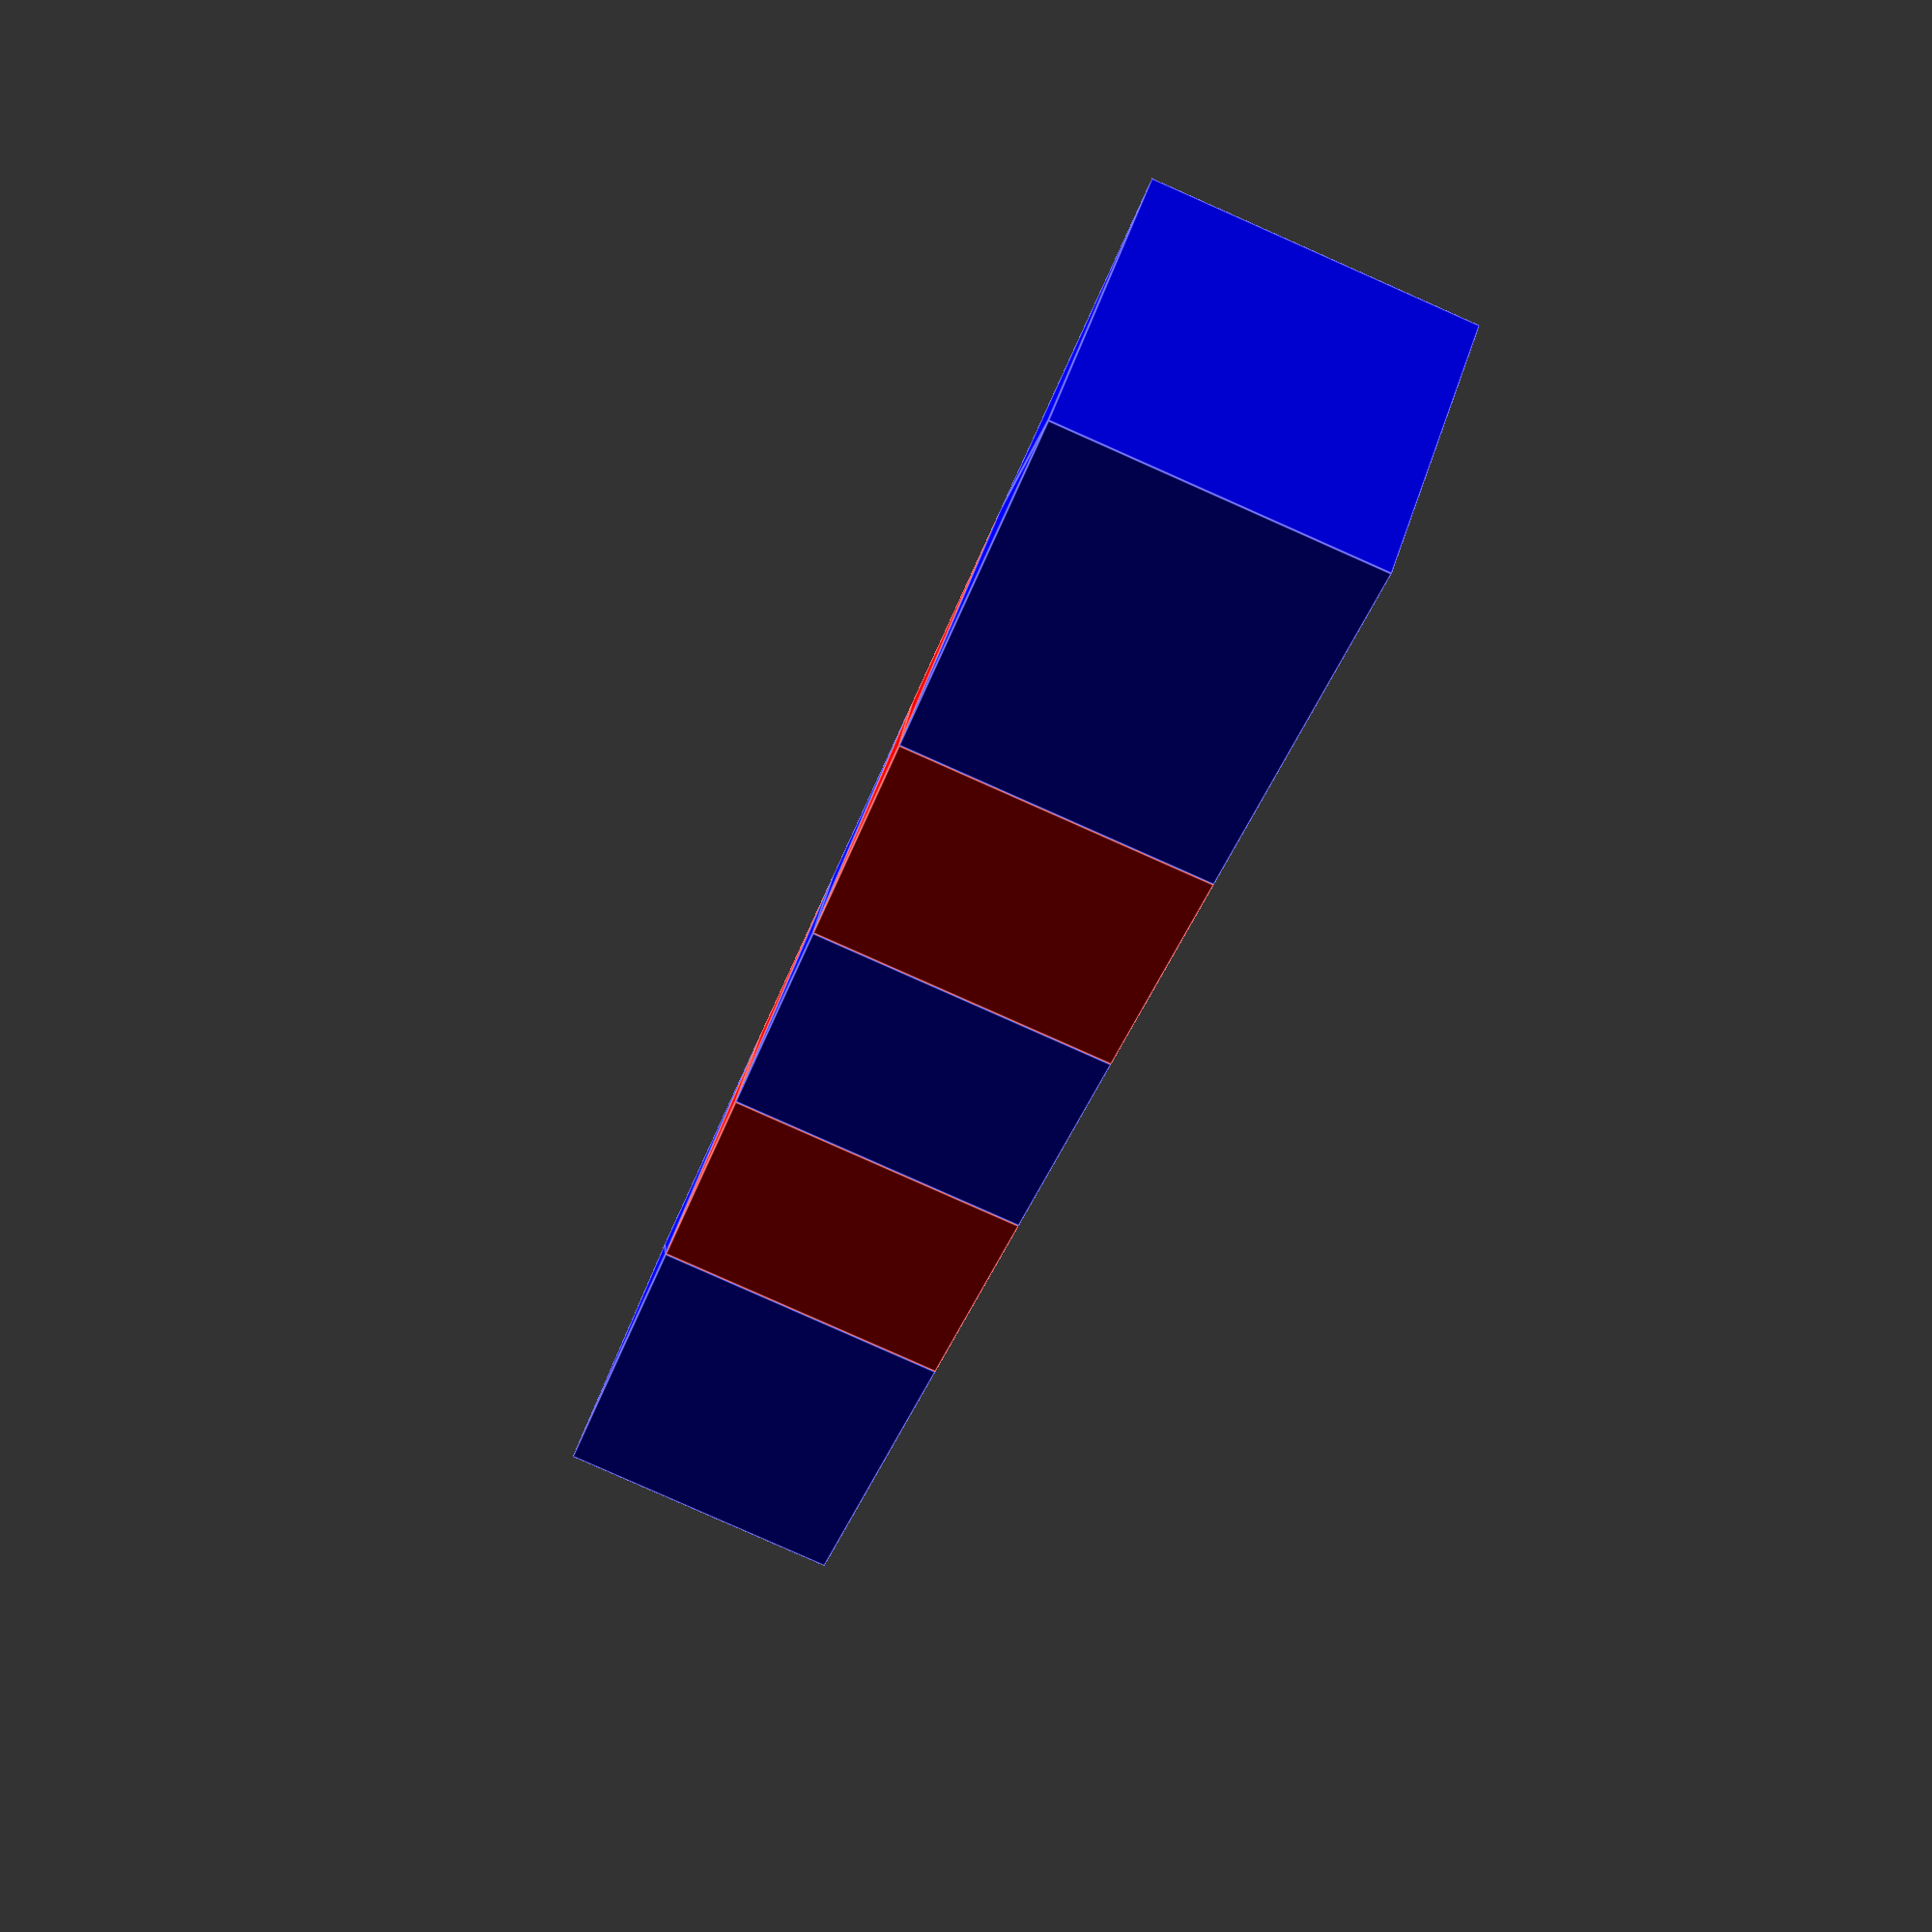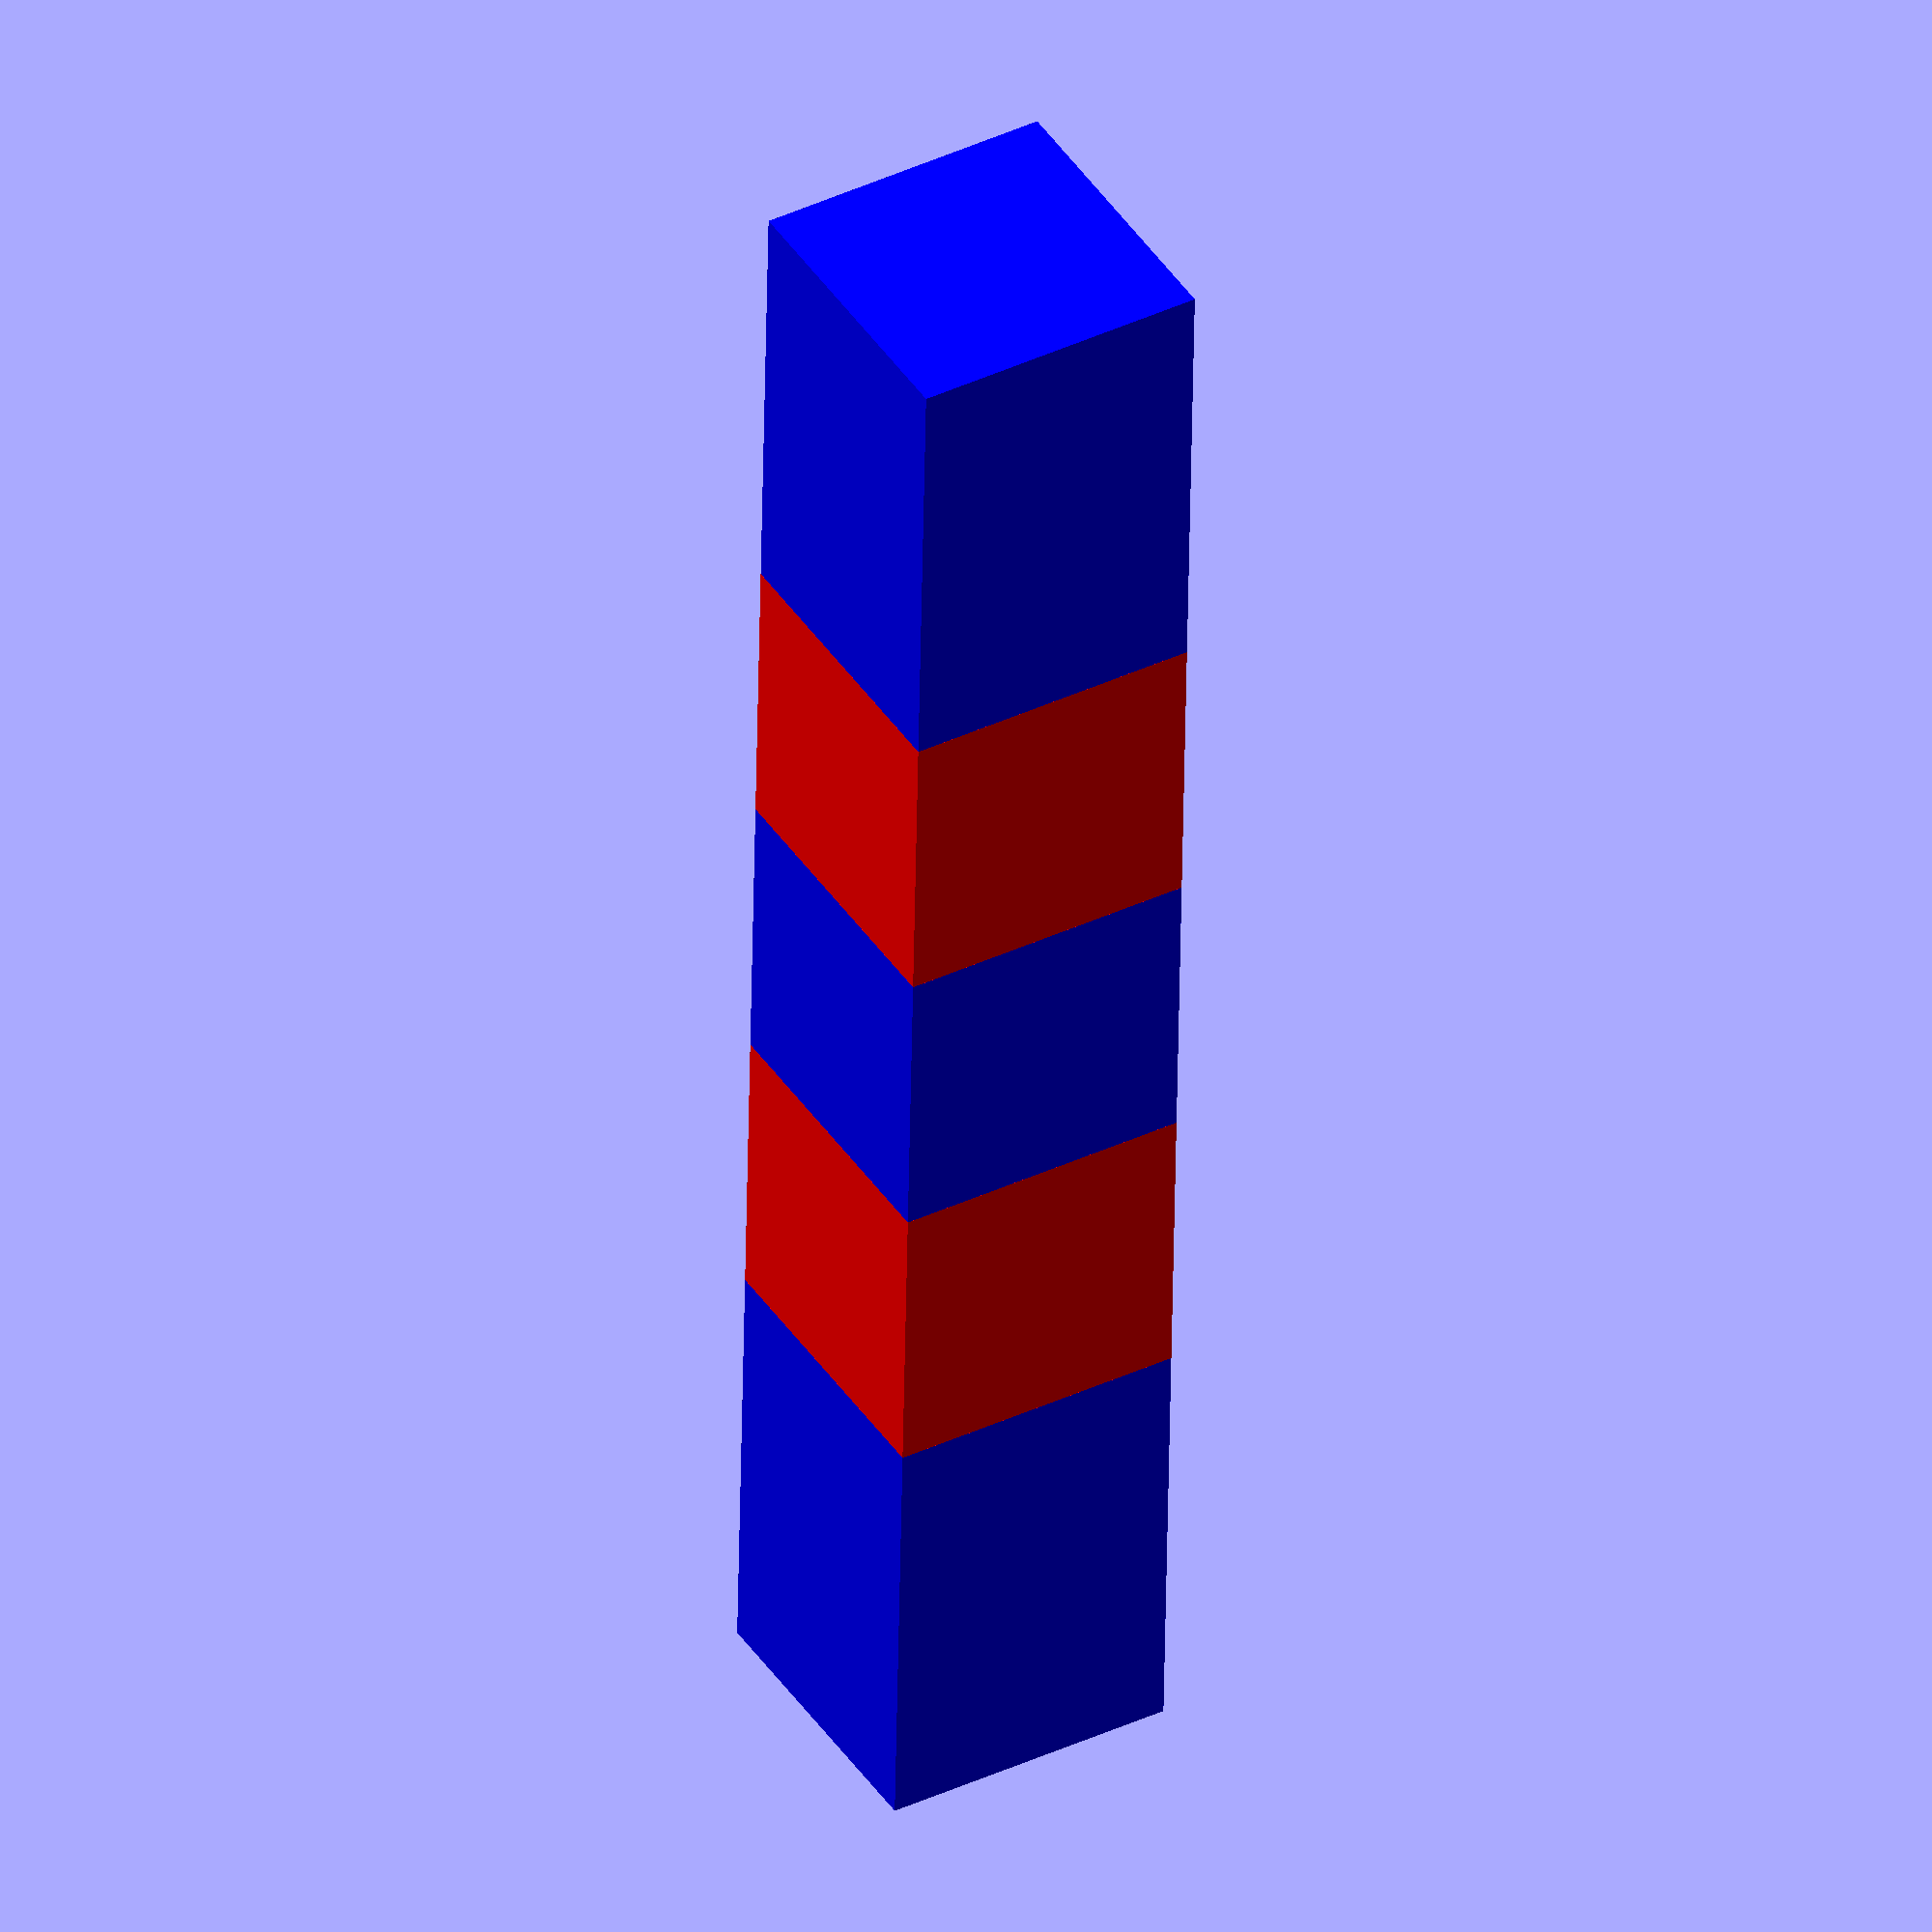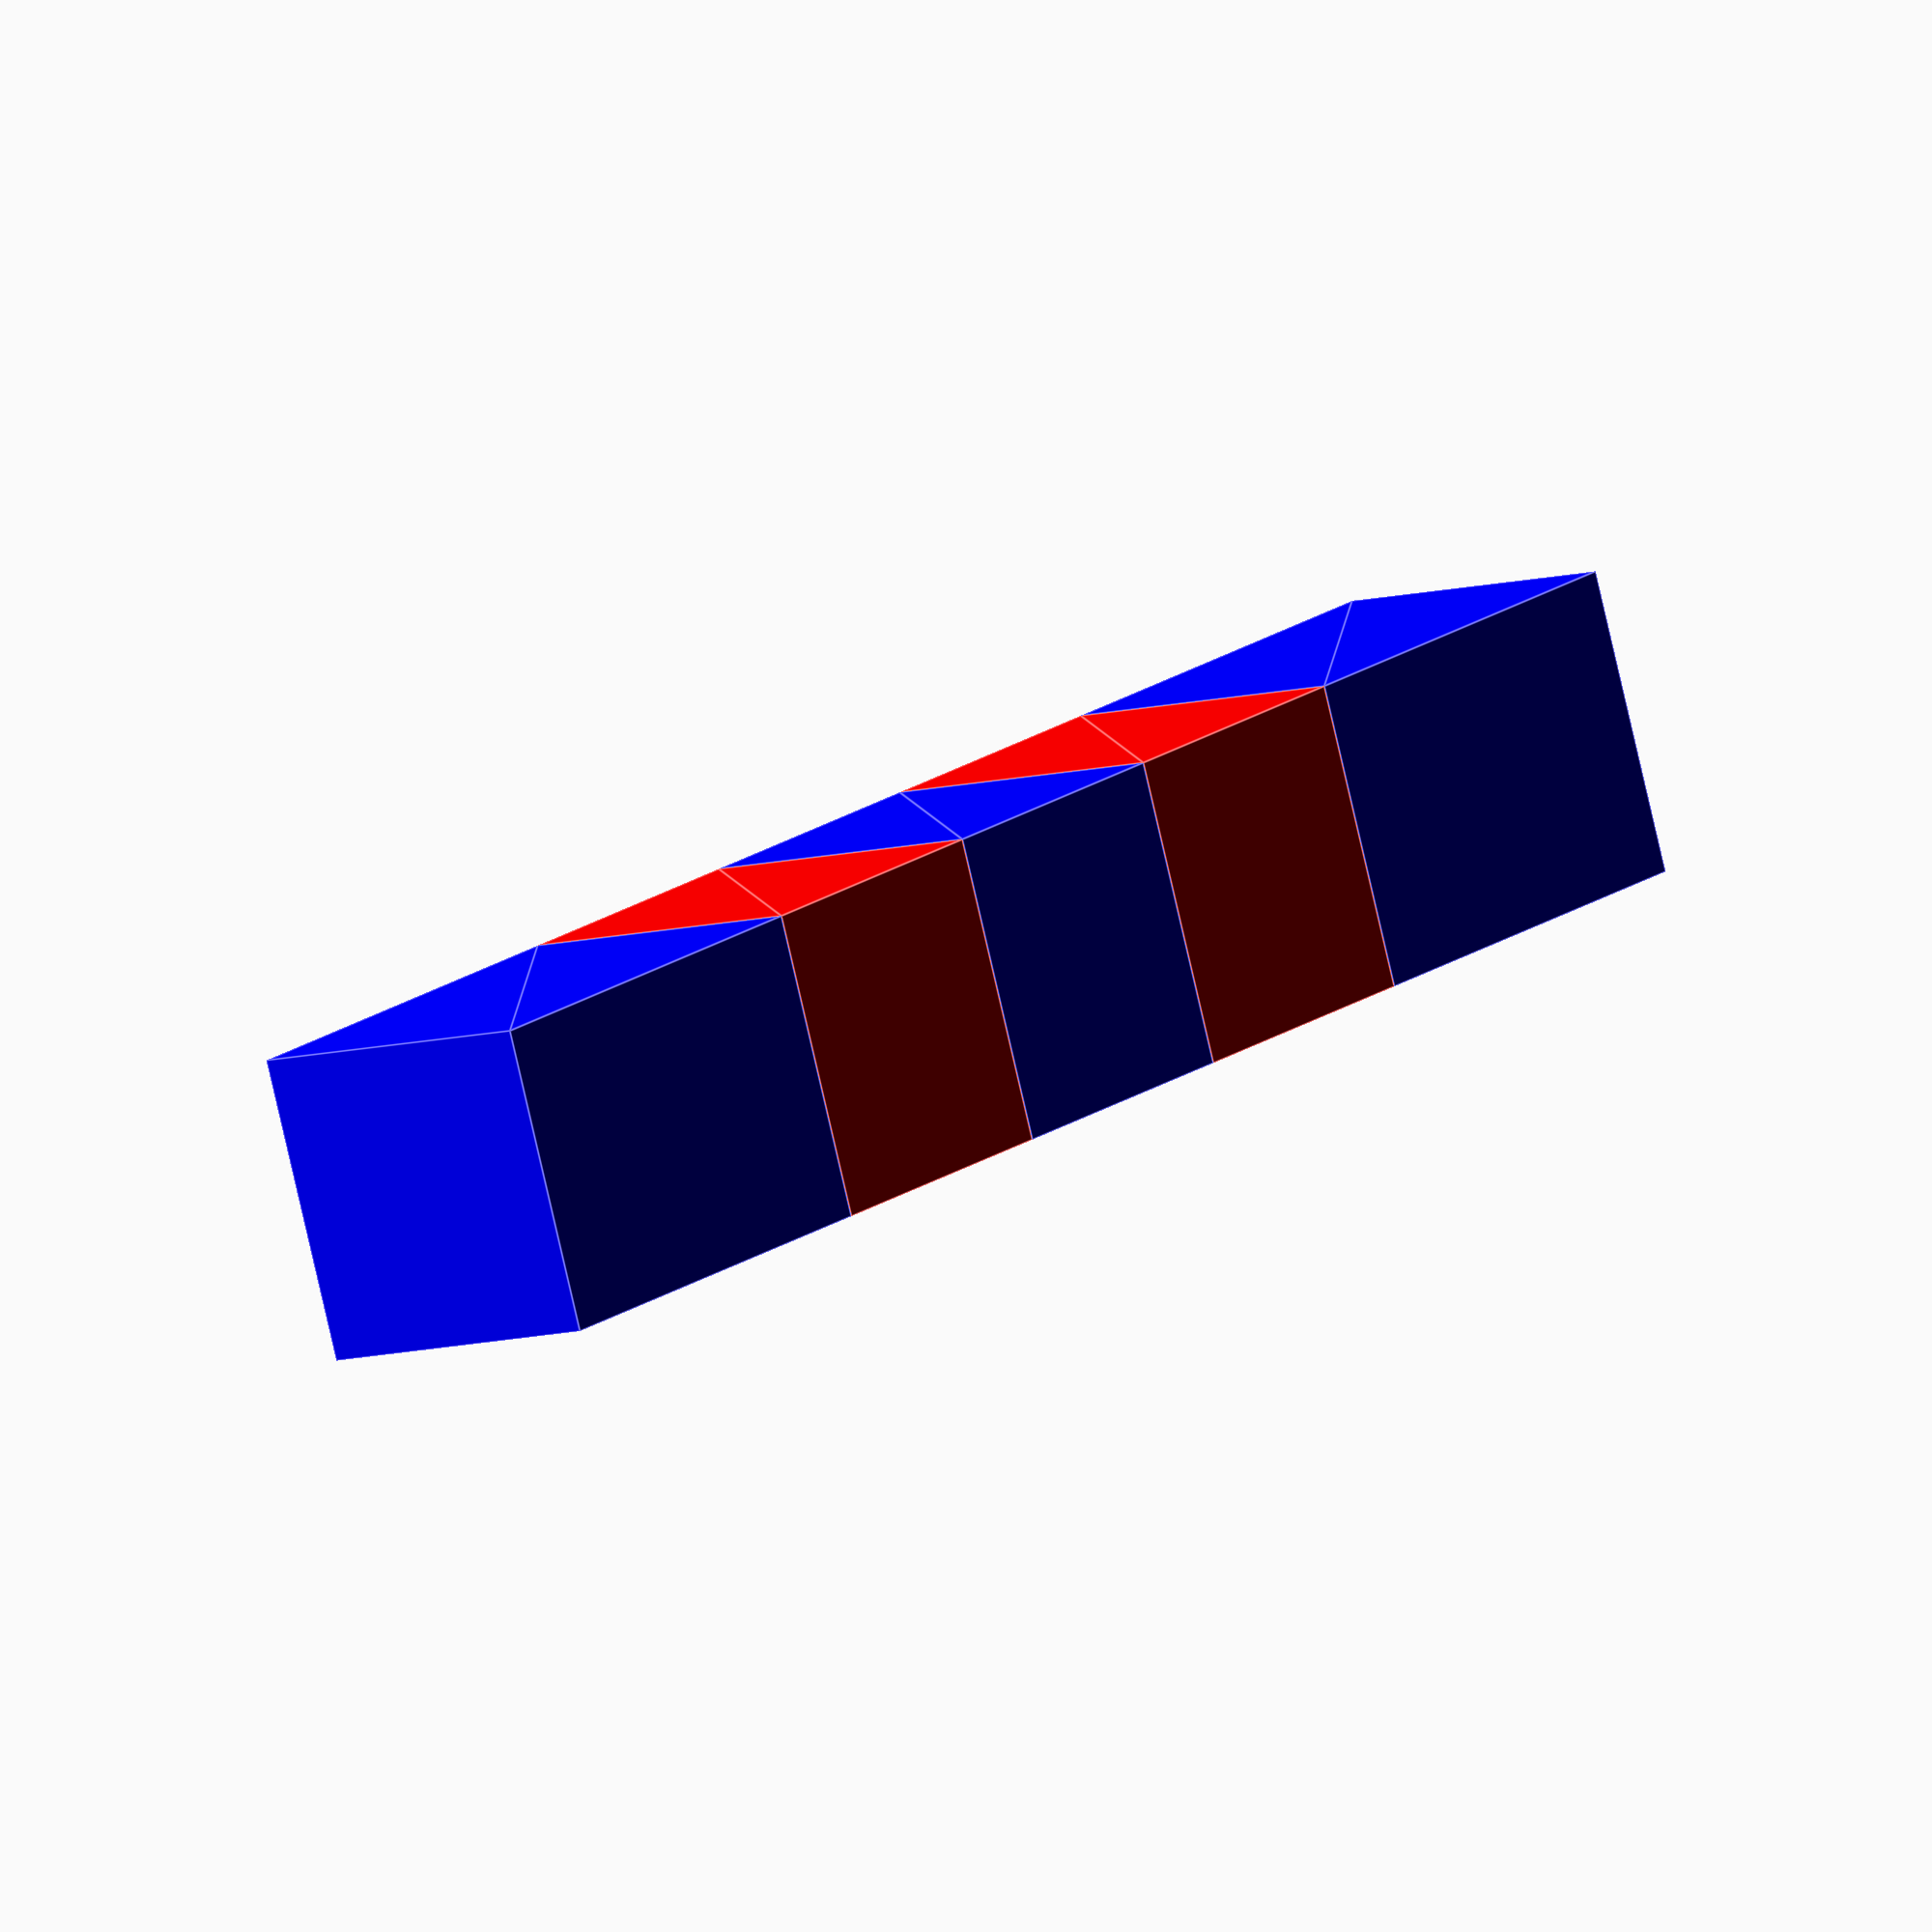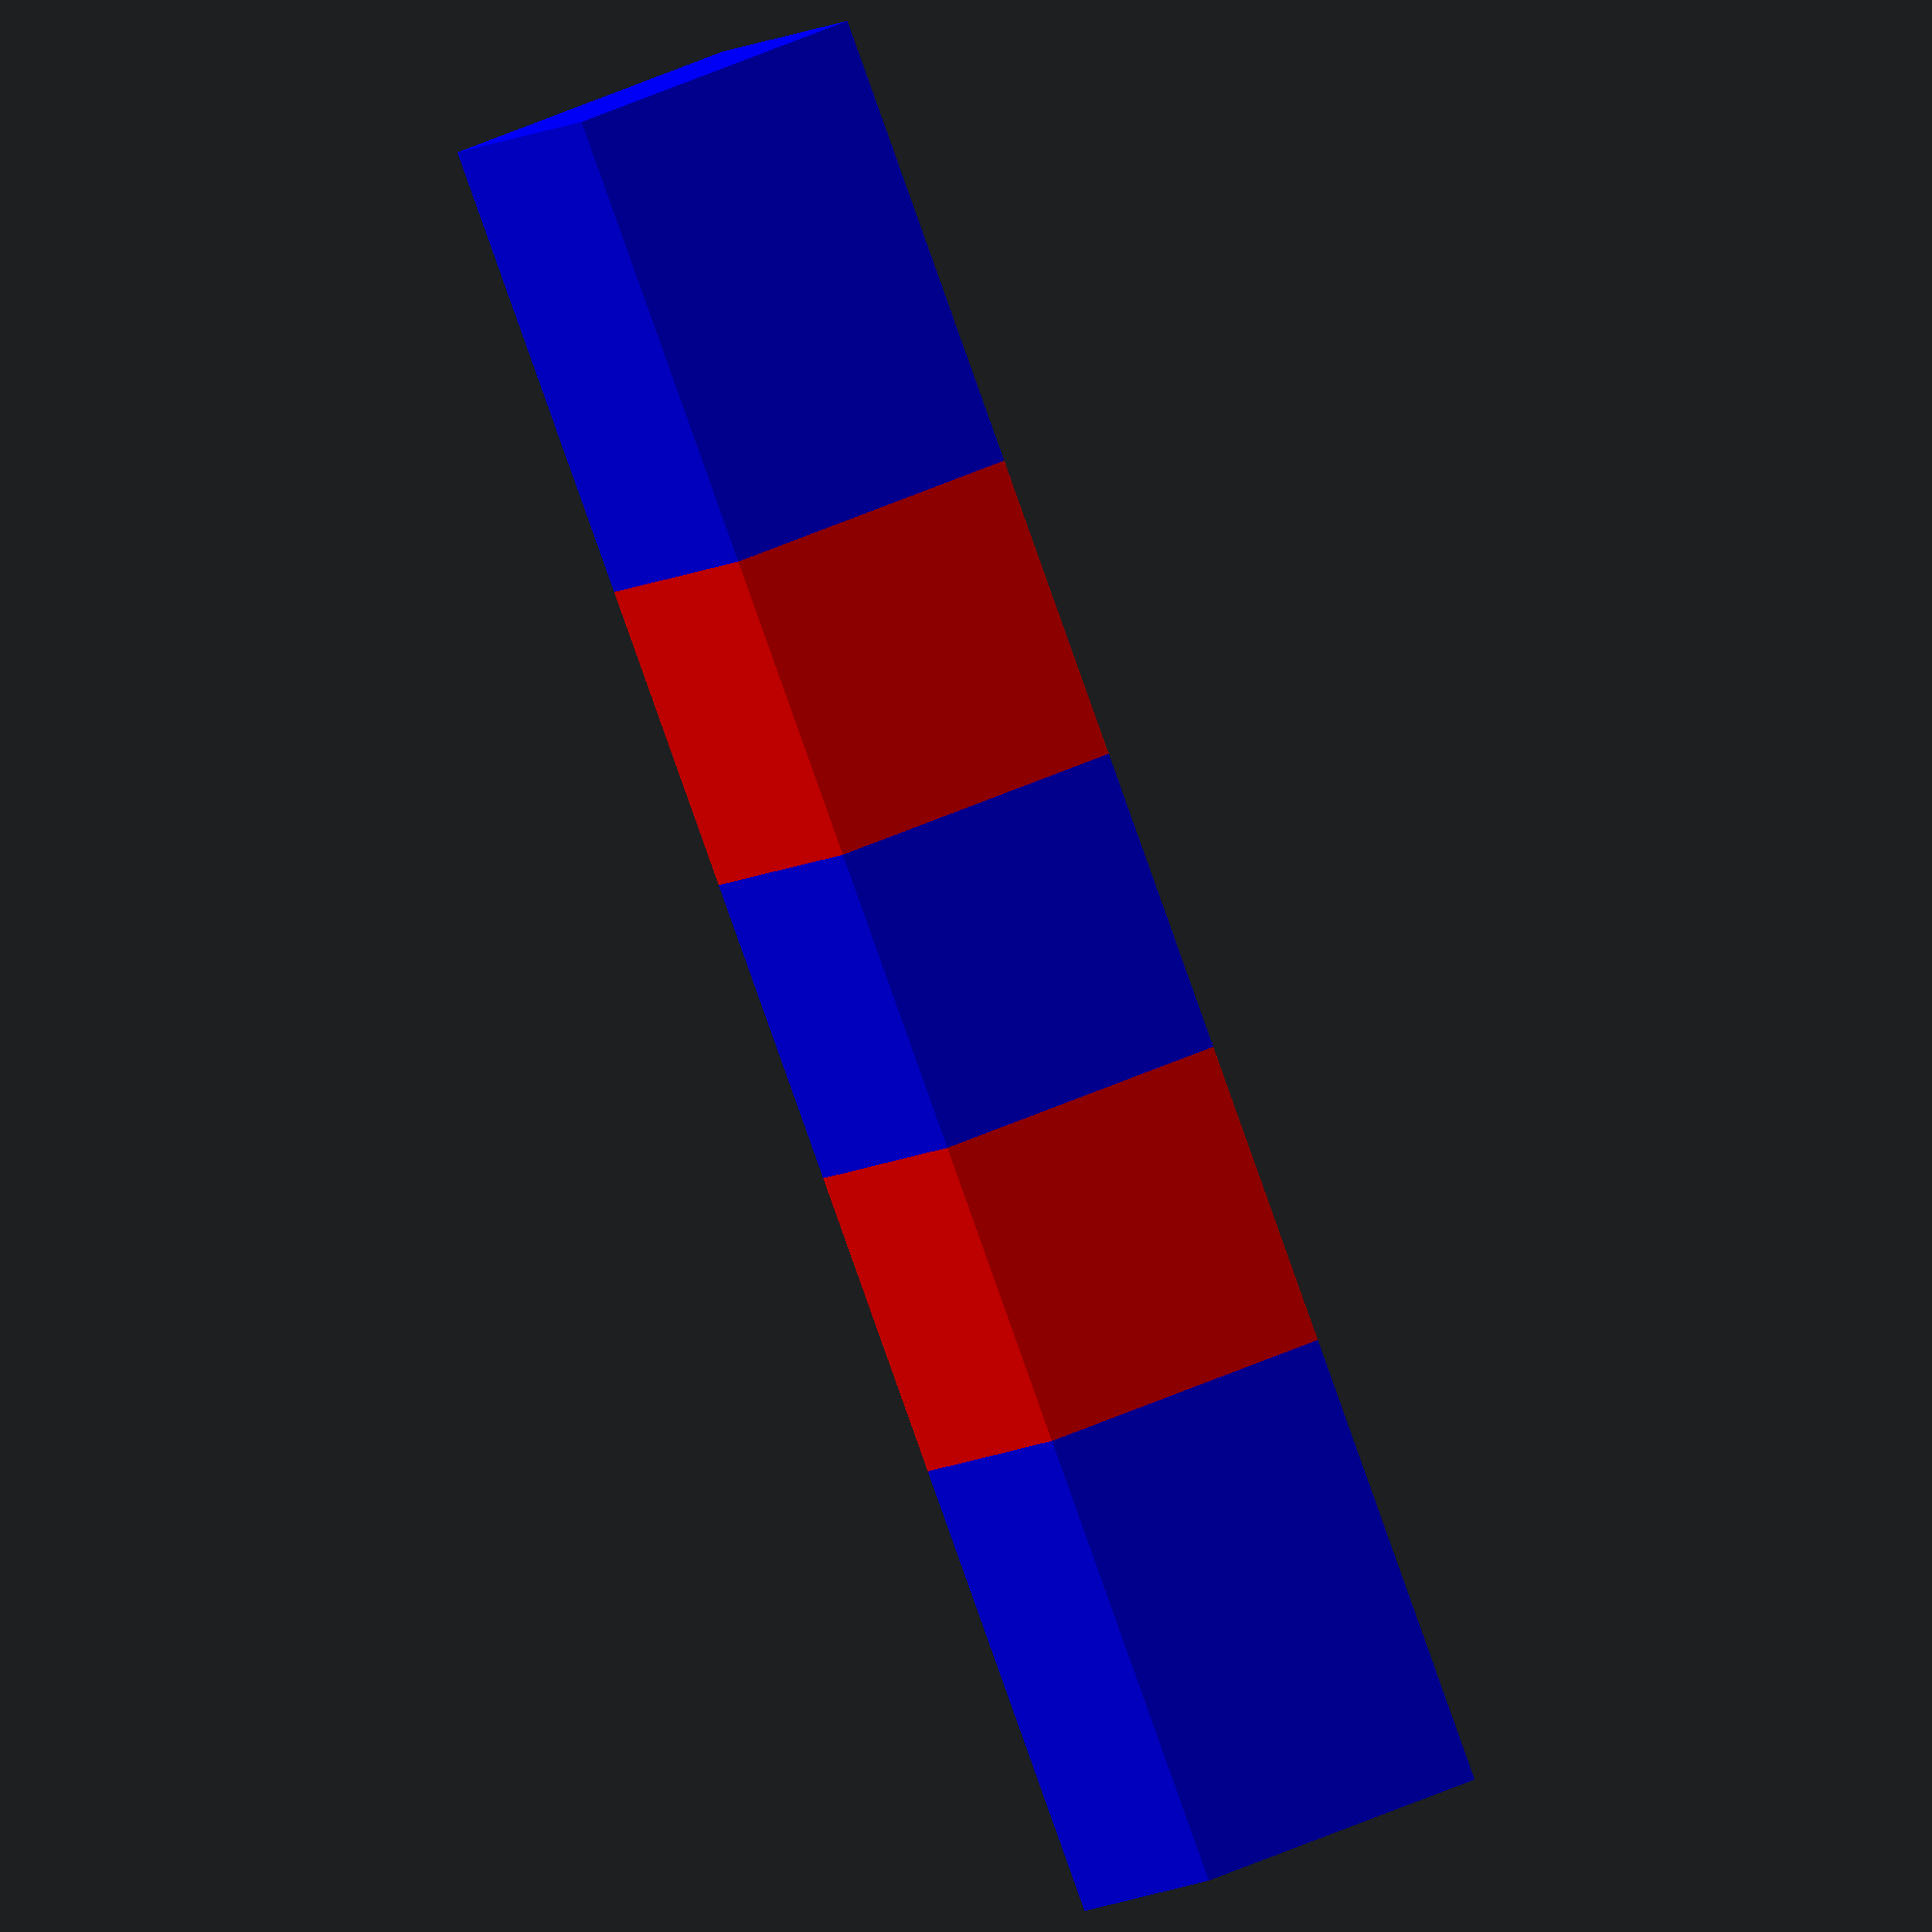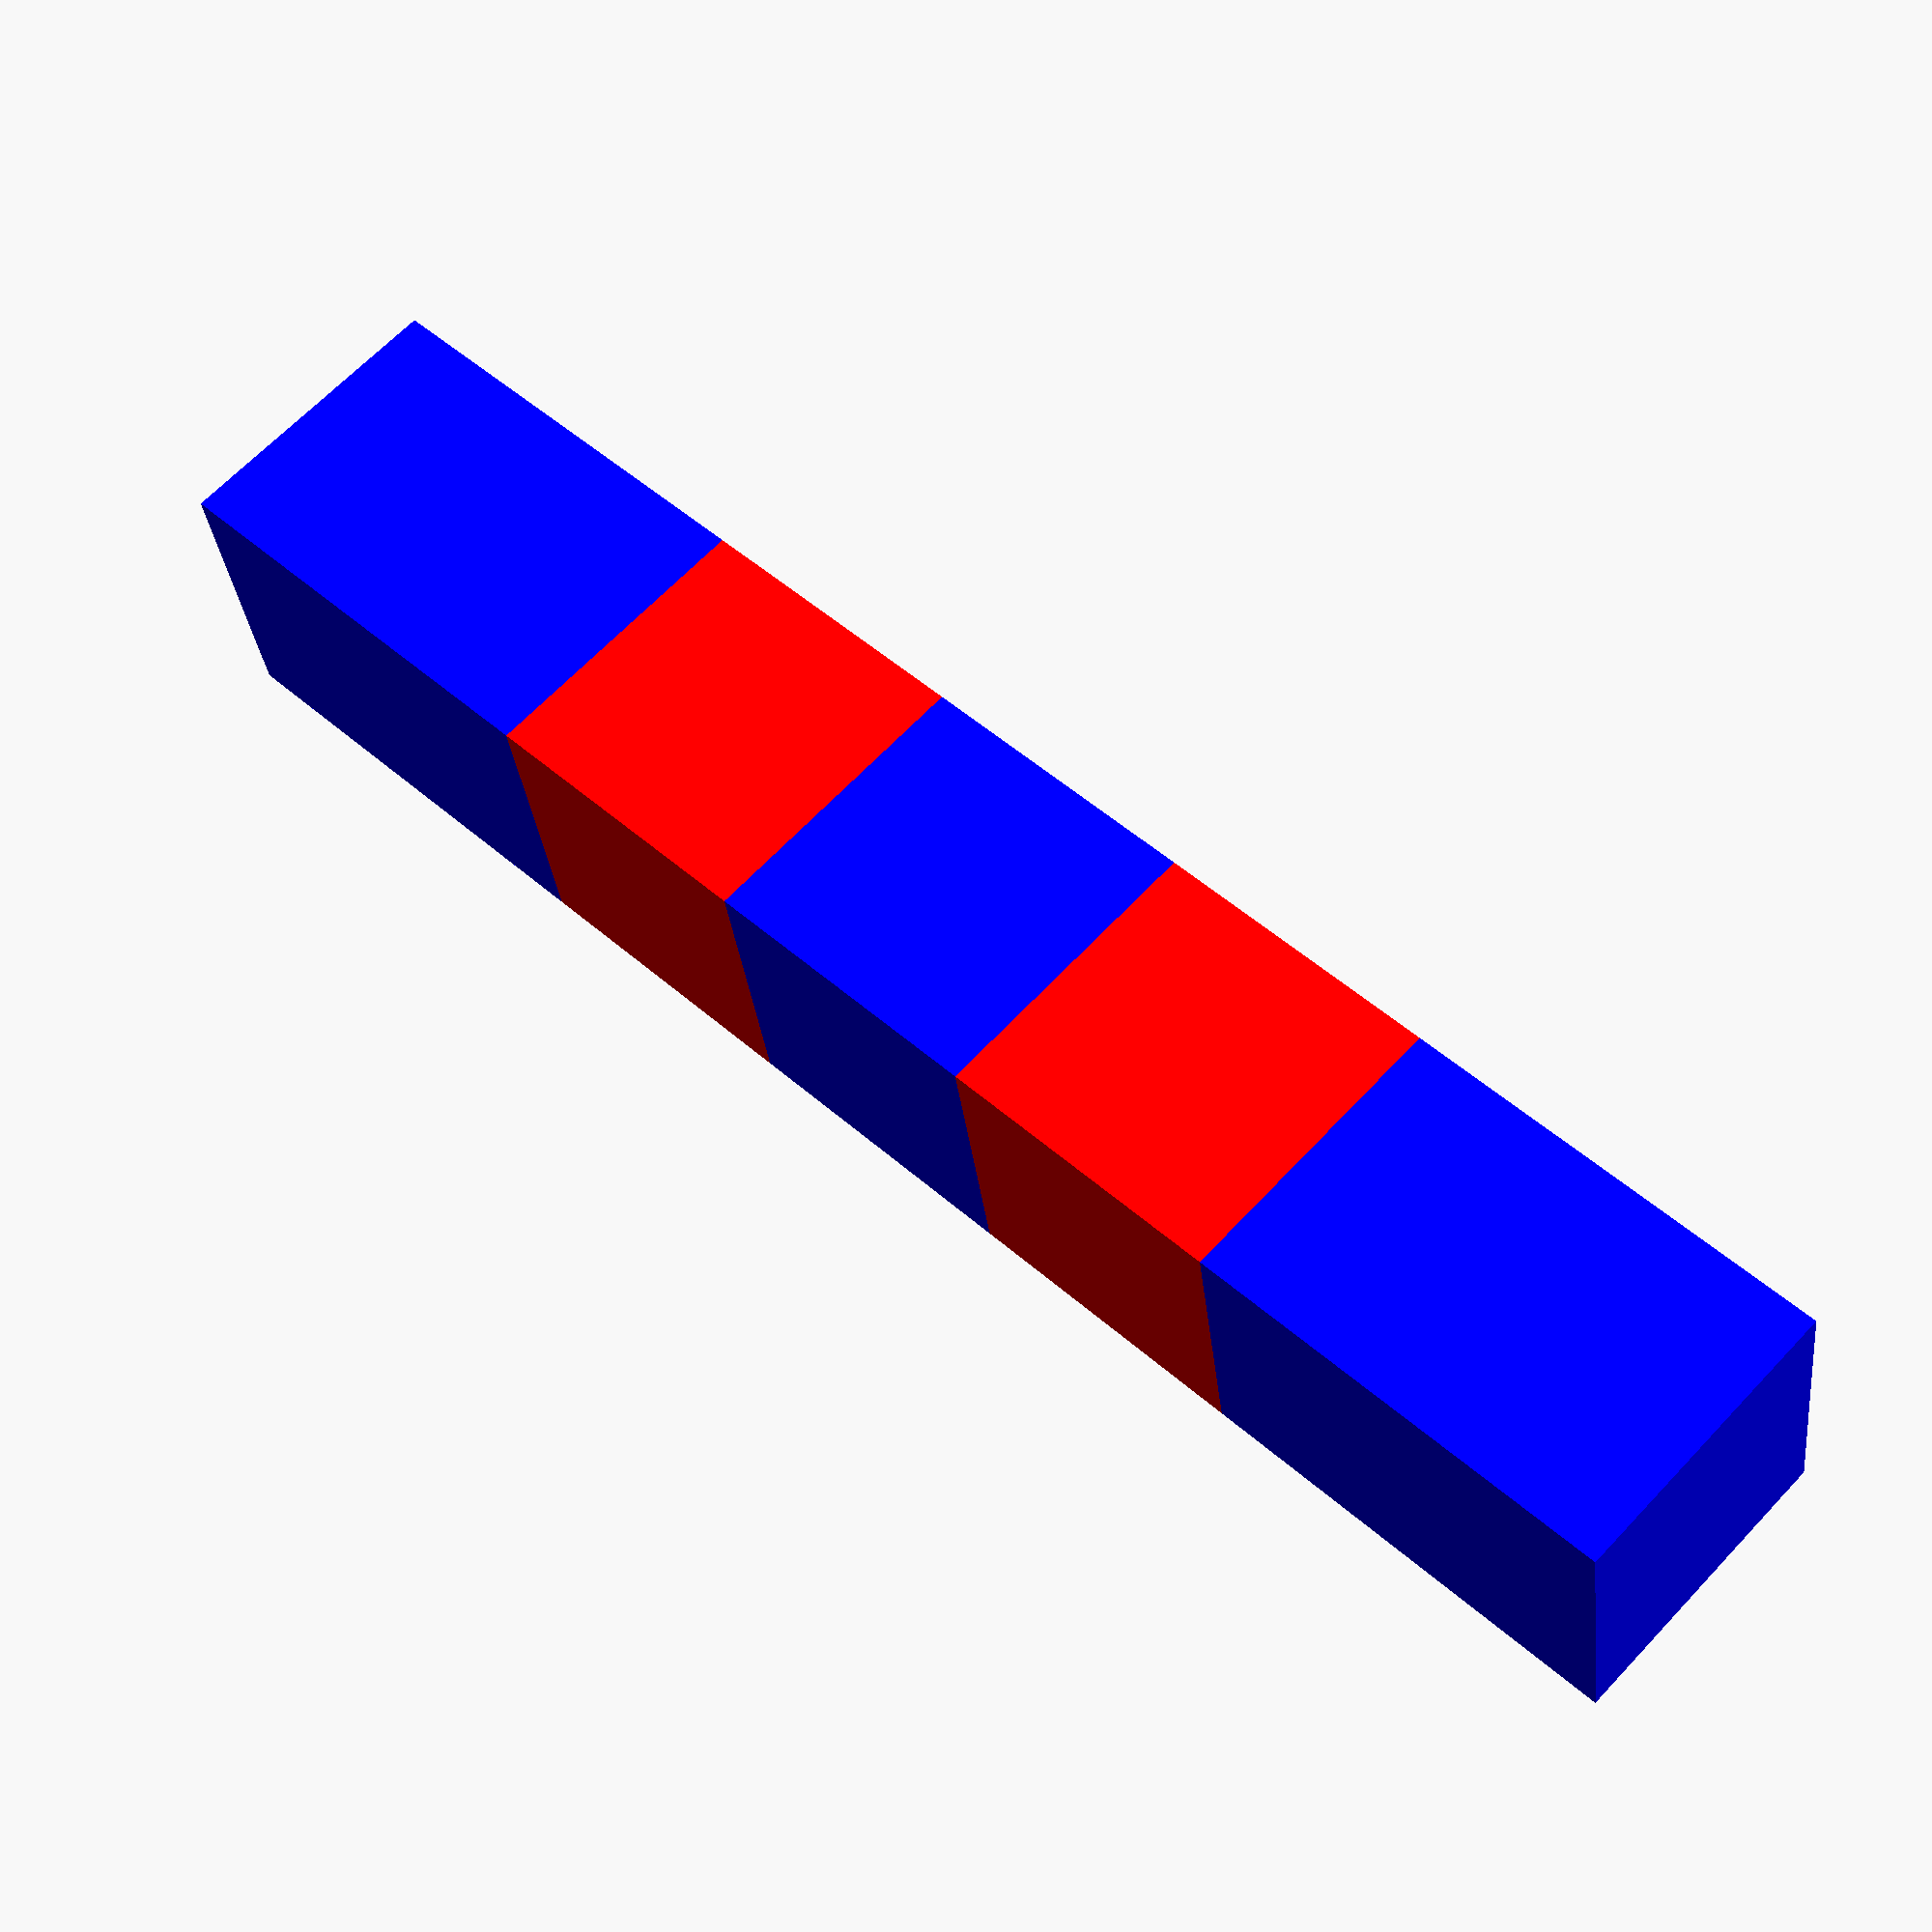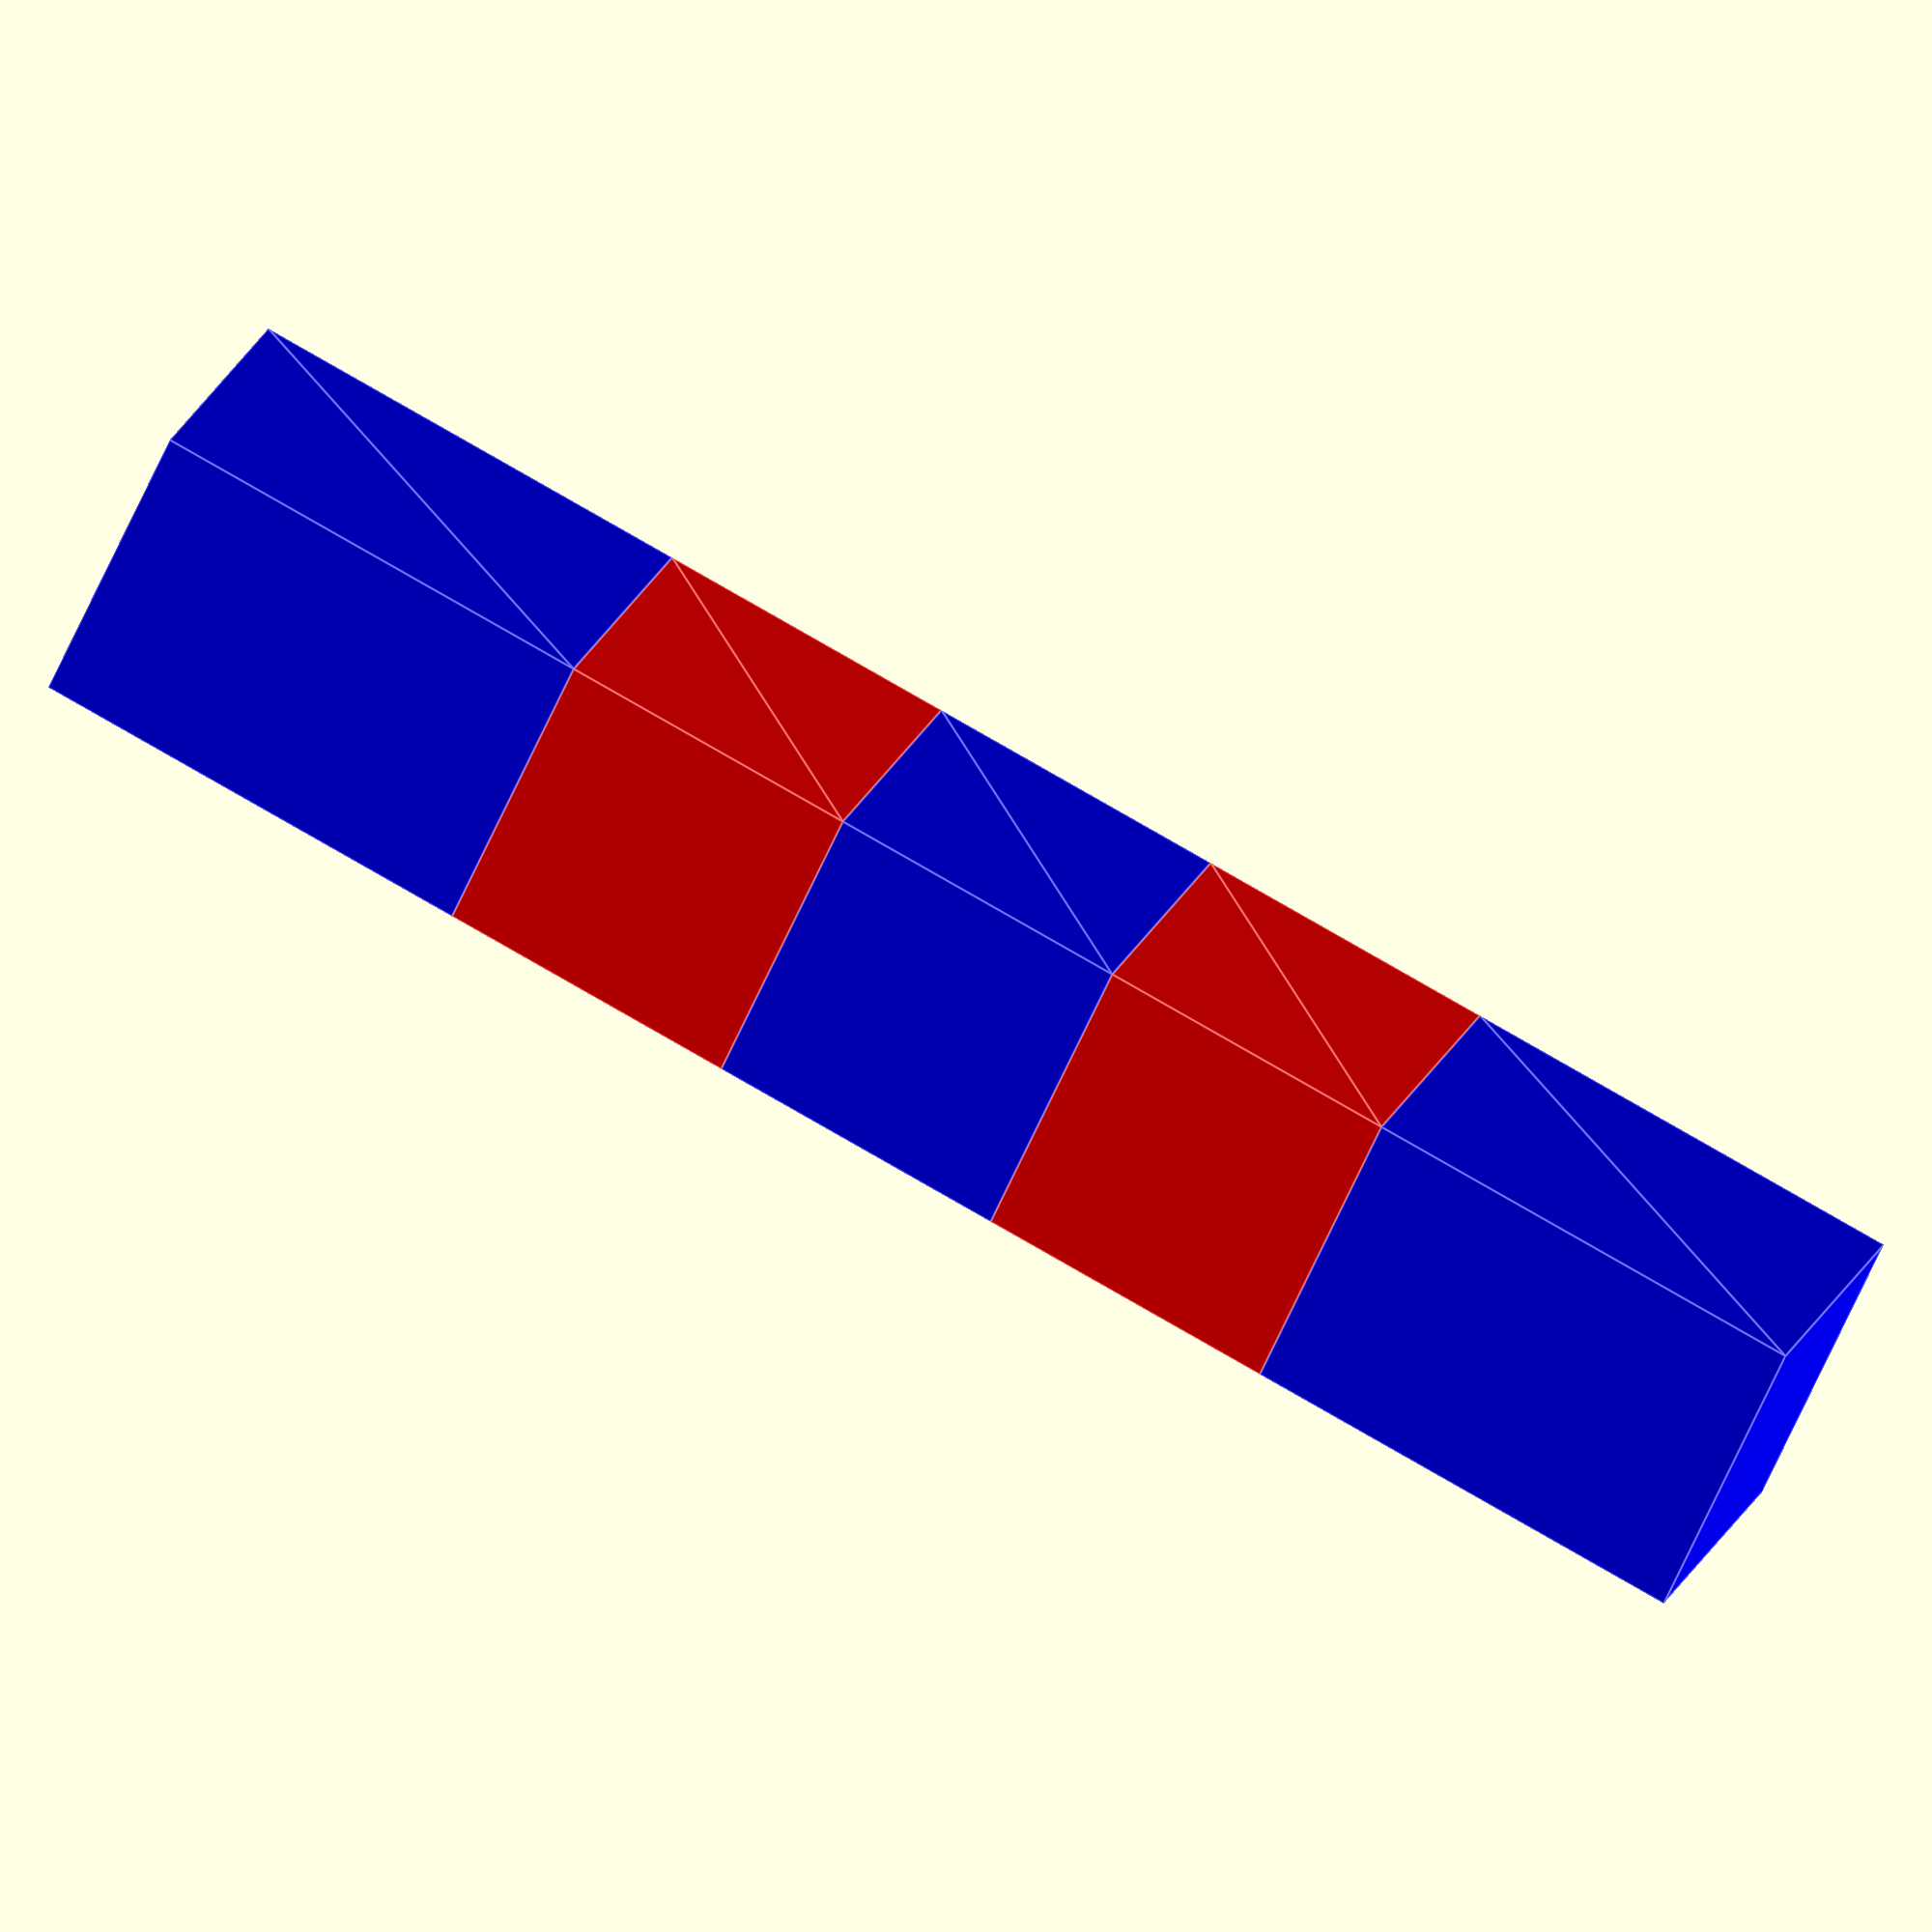
<openscad>
//openscad flat-pack joint library

module test() {
  color("blue")
    outsideCuts(center=true);
  color("red")
    insideCuts(center=true);
}
test();

module outsideCuts(length=6, finger=1, material=1, text=false, center=false, font="Liberation Sans") {
  // overage to ensure that all cuts are completed
  overage = 0.0001;


  //maximum possible divisions for this length
  max_divisions = floor(length/finger);
  //number of usable divisions that fall completely within the edge
  //for this implentation the number of divisions must be odd
  usable_divsions = max_divisions%2==0 ? max_divisions-3 : max_divisions-2;

  // number of "female cuts"
  num_cuts = floor(usable_divsions/2);

  //length of cut at either end
  end_cut_length = (length-usable_divsions*finger)/2;

  padding = end_cut_length + finger;

  //set position relative to origin
  x_translation = center==false ? 0 : -(num_cuts*2+1)*finger/2-end_cut_length;
  y_translation = center==false ? 0 : -material/2;

  translate([x_translation, y_translation]) {
    // add the "endcut" for a standard width cut plus any residual
    square([end_cut_length, material]);
    //create the standard fingers
    for (i=[0:num_cuts]) {
      if(i < num_cuts) {
        translate([i*finger*2+padding, -overage/2]) //move the cuts slightly in y plane for overage
          square([finger, material+overage]); //add a tiny amount to the material thickness
      } else { // the last cut needs to be an end cut
        translate([i*finger*2+padding, -overage/2])
          square([end_cut_length, material+overage]);
      }
    }
  }

  debugText = finger>=length/3 ? "ERR: finger>1/3 length" : "outsideCut";


  if (text) {
    translate([length/2+x_translation, y_translation+material*2])
    text(text=debugText, size = length*.05, halign = "center", font = font);
  }

} //end outsideCuts


module insideCuts(length=6, finger=1, material=1, text=false, center=false, font="Liberation Sans") {
  // overage to ensure that all cuts are completed
  overage = 0.0001;


  //maximum possible divisions for this length
  max_divisions = floor(length/finger);
  //number of usable divisions that fall completely within the edge
  //for this implementation the number of divisions must be odd
  usable_divsions = max_divisions%2==0 ? max_divisions-3 : max_divisions-2;

  // number of "female cuts"
  num_cuts = ceil(usable_divsions/2);

  //set position relative to origin
  x_translation = center==false ? 0 : -usable_divsions*finger/2;
  y_translation = center==false ? 0 : -material/2;

  translate([x_translation, y_translation]) {
    for (i=[0:num_cuts-1]) {
      translate([i*finger*2, -overage/2, 0]) //move the cuts slightly in y plane for complete cuts
        square([finger, material+overage]); //add a small amount to ensure complete cuts
    }
  }
  debugText = finger>=length/3 ? "ERR: finger>1/3 length" : "insideCut";


  if (text) {
    translate([0, y_translation+material*2])
      text(text=debugText, size = length*0.05, halign = "center", font = font);
  }

} //end insideCuts


</openscad>
<views>
elev=83.9 azim=47.3 roll=66.1 proj=p view=edges
elev=320.7 azim=271.9 roll=59.6 proj=o view=solid
elev=261.9 azim=233.4 roll=347.0 proj=o view=edges
elev=321.5 azim=130.1 roll=238.6 proj=o view=solid
elev=116.0 azim=351.4 roll=137.1 proj=p view=wireframe
elev=59.7 azim=200.1 roll=337.0 proj=o view=edges
</views>
